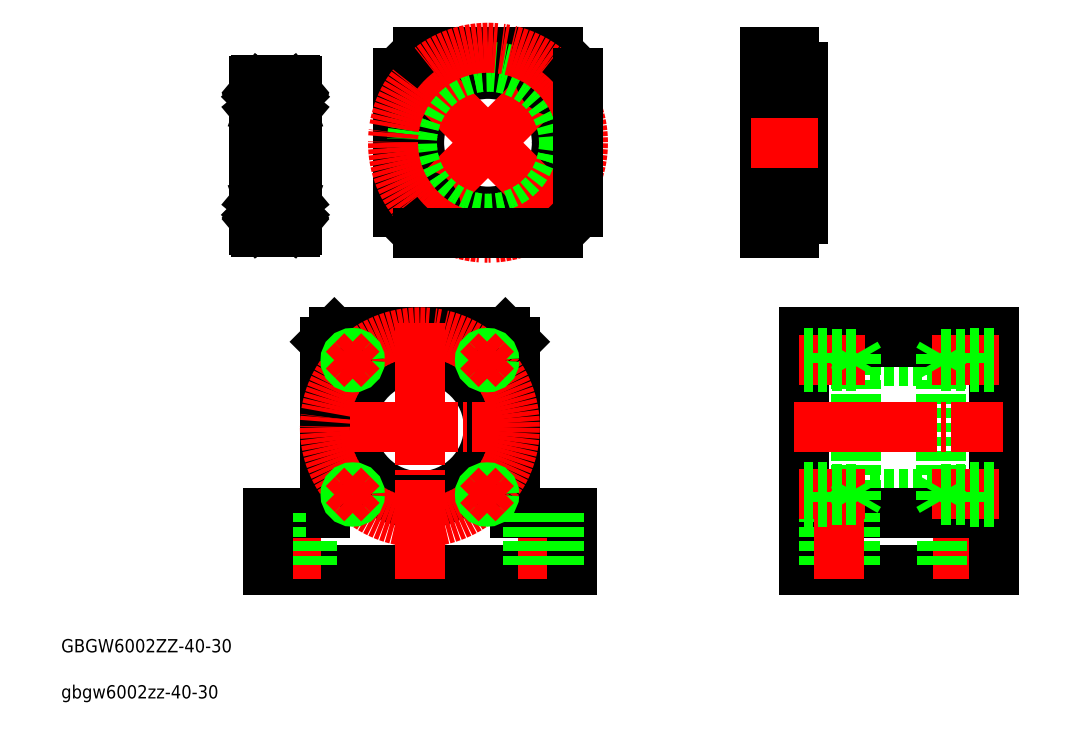
<metadata>
{"format":"dxf","ext":"dxf","renderer":"ezdxf+matplotlib","layout":"modelspace","background":"white","min_lineweight":24,"dpi":150}
</metadata>
<code>
0
SECTION
2
ENTITIES
0
LINE
8
0
10
14.12
20
5.276
30
0
11
32.12
21
5.276
31
0
0
LINE
8
0
10
14.12
20
33.28
30
0
11
32.12
21
33.28
31
0
0
LINE
8
0
10
14.12
20
3.276
30
0
11
14.12
21
35.28
31
0
0
LINE
8
0
10
32.12
20
35.28
30
0
11
32.12
21
3.276
31
0
0
LINE
8
0
10
32.12
20
35.28
30
0
11
43.12
21
35.28
31
0
0
LINE
8
0
10
32.12
20
3.276
30
0
11
43.12
21
3.276
31
0
0
LINE
8
0
10
3.116
20
3.276
30
0
11
14.12
21
3.276
31
0
0
LINE
8
0
10
3.116
20
35.28
30
0
11
14.12
21
35.28
31
0
0
LINE
8
0
10
3.116
20
39.28
30
0
11
43.12
21
39.28
31
0
0
LINE
8
0
10
3.116
20
37.28
30
0
11
43.12
21
37.28
31
0
0
LINE
8
0
10
-57.67
20
37.28
30
0
11
-59.67
21
39.28
31
0
0
LINE
8
0
10
-95.67
20
39.28
30
0
11
-97.67
21
37.28
31
0
0
LINE
8
0
10
-97.67
20
29.28
30
0
11
-97.67
21
37.28
31
0
0
LINE
8
0
10
-95.67
20
39.28
30
0
11
-87.67
21
39.28
31
0
0
LINE
8
0
10
-59.67
20
39.28
30
0
11
-67.67
21
39.28
31
0
0
LINE
8
0
10
-57.67
20
29.28
30
0
11
-57.67
21
37.28
31
0
0
LINE
8
0
10
-87.67
20
39.28
30
0
11
-67.67
21
39.28
31
0
0
CIRCLE
8
0
10
-77.67
20
19.28
30
0
40
16
0
CIRCLE
8
0
10
-77.67
20
19.28
30
0
40
14.5
0
LINE
8
CENTER
10
-99.67
20
19.28
30
0
11
-55.67
21
19.28
31
0
0
LINE
8
0
10
43.12
20
-10.72
30
0
11
3.116
21
-10.72
31
0
0
LINE
8
0
10
38.92
20
1.276
30
0
11
38.92
21
-10.72
31
0
0
LINE
8
CENTER
10
35.62
20
3.276
30
0
11
35.62
21
-12.72
31
0
0
LINE
8
0
10
32.32
20
1.276
30
0
11
32.32
21
-10.72
31
0
0
LINE
8
0
10
-109.7
20
-10.72
30
0
11
-45.67
21
-10.72
31
0
0
LINE
8
CENTER
10
-103.7
20
3.276
30
0
11
-103.7
21
-12.72
31
0
0
LINE
8
CENTER
10
-51.67
20
3.276
30
0
11
-51.67
21
-12.72
31
0
0
LINE
8
0
10
-100.4
20
1.276
30
0
11
-100.4
21
-10.72
31
0
0
LINE
8
0
10
-57.67
20
29.28
30
0
11
-57.67
21
1.276
31
0
0
LINE
8
0
10
-97.67
20
29.28
30
0
11
-97.67
21
1.276
31
0
0
LINE
8
0
10
-109.7
20
1.276
30
0
11
-97.67
21
1.276
31
0
0
LINE
8
0
10
-57.67
20
1.276
30
0
11
-45.67
21
1.276
31
0
0
CIRCLE
8
CENTER
10
-77.67
20
19.28
30
0
40
20
0
LINE
8
0
10
3.116
20
-10.72
30
0
11
3.116
21
39.28
31
0
0
LINE
8
0
10
43.12
20
39.28
30
0
11
43.12
21
-10.72
31
0
0
LINE
8
0
10
43.12
20
1.276
30
0
11
3.116
21
1.276
31
0
0
LINE
8
0
10
7.316
20
1.276
30
0
11
7.316
21
-10.72
31
0
0
LINE
8
0
10
13.92
20
1.276
30
0
11
13.92
21
-10.72
31
0
0
LINE
8
CENTER
10
10.62
20
3.276
30
0
11
10.62
21
-12.72
31
0
0
LINE
8
CENTER
10
1.116
20
19.28
30
0
11
45.12
21
19.28
31
0
0
LINE
8
CENTER
10
-77.67
20
41.28
30
0
11
-77.67
21
-12.72
31
0
0
LINE
8
0
10
-45.67
20
1.276
30
0
11
-45.67
21
-10.72
31
0
0
LINE
8
0
10
-48.37
20
1.276
30
0
11
-48.37
21
-10.72
31
0
0
LINE
8
0
10
-107
20
1.276
30
0
11
-107
21
-10.72
31
0
0
LINE
8
0
10
-109.7
20
1.276
30
0
11
-109.7
21
-10.72
31
0
0
LINE
8
0
10
-54.97
20
1.276
30
0
11
-54.97
21
-10.72
31
0
0
LINE
8
CENTER
10
2.064
20
5.134
30
0
11
14.84
21
5.134
31
0
0
LINE
8
CENTER
10
2.064
20
5.134
30
0
11
16.05
21
5.134
31
0
0
LINE
8
CENTER
10
2.064
20
33.42
30
0
11
14.84
21
33.42
31
0
0
LINE
8
CENTER
10
2.064
20
33.42
30
0
11
16.05
21
33.42
31
0
0
CIRCLE
8
0
10
-91.81
20
33.42
30
0
40
1.25
0
CIRCLE
8
0
10
-91.81
20
33.42
30
0
40
1.5
0
CIRCLE
8
0
10
-63.53
20
33.42
30
0
40
1.25
0
CIRCLE
8
0
10
-63.53
20
33.42
30
0
40
1.5
0
CIRCLE
8
0
10
-91.81
20
5.134
30
0
40
1.25
0
CIRCLE
8
0
10
-91.81
20
5.134
30
0
40
1.5
0
CIRCLE
8
0
10
-63.53
20
5.134
30
0
40
1.25
0
CIRCLE
8
0
10
-63.53
20
5.134
30
0
40
1.5
0
LINE
8
CENTER
10
44.17
20
33.42
30
0
11
31.39
21
33.42
31
0
0
LINE
8
CENTER
10
44.17
20
33.42
30
0
11
30.18
21
33.42
31
0
0
LINE
8
CENTER
10
44.17
20
5.134
30
0
11
31.39
21
5.134
31
0
0
LINE
8
CENTER
10
44.17
20
5.134
30
0
11
30.18
21
5.134
31
0
0
LINE
8
0
10
43.12
20
3.634
30
0
11
37.12
21
3.634
31
0
0
LINE
8
0
10
43.12
20
3.884
30
0
11
32.12
21
3.884
31
0
0
LINE
8
0
10
43.12
20
6.384
30
0
11
32.12
21
6.384
31
0
0
LINE
8
0
10
43.12
20
6.634
30
0
11
37.12
21
6.634
31
0
0
LINE
8
0
10
32.12
20
6.384
30
0
11
31.39
21
5.134
31
0
0
LINE
8
0
10
32.12
20
3.884
30
0
11
31.39
21
5.134
31
0
0
LINE
8
0
10
32.12
20
3.884
30
0
11
32.12
21
6.384
31
0
0
LINE
8
0
10
37.12
20
3.634
30
0
11
37.12
21
6.634
31
0
0
LINE
8
0
10
43.12
20
34.92
30
0
11
37.12
21
34.92
31
0
0
LINE
8
0
10
43.12
20
34.67
30
0
11
32.12
21
34.67
31
0
0
LINE
8
0
10
43.12
20
32.17
30
0
11
32.12
21
32.17
31
0
0
LINE
8
0
10
43.12
20
31.92
30
0
11
37.12
21
31.92
31
0
0
LINE
8
0
10
32.12
20
32.17
30
0
11
31.39
21
33.42
31
0
0
LINE
8
0
10
32.12
20
34.67
30
0
11
31.39
21
33.42
31
0
0
LINE
8
0
10
32.12
20
34.67
30
0
11
32.12
21
32.17
31
0
0
LINE
8
0
10
37.12
20
34.92
30
0
11
37.12
21
31.92
31
0
0
LINE
8
CENTER
10
-63.53
20
5.134
30
0
11
-65.47
21
3.189
31
0
0
LINE
8
CENTER
10
-63.53
20
5.134
30
0
11
-61.58
21
3.189
31
0
0
LINE
8
CENTER
10
-63.53
20
5.134
30
0
11
-61.58
21
7.078
31
0
0
LINE
8
CENTER
10
-63.53
20
5.134
30
0
11
-65.47
21
7.078
31
0
0
LINE
8
CENTER
10
-91.81
20
5.134
30
0
11
-93.76
21
7.078
31
0
0
LINE
8
CENTER
10
-91.81
20
5.134
30
0
11
-93.76
21
3.189
31
0
0
LINE
8
CENTER
10
-91.81
20
5.134
30
0
11
-89.87
21
3.189
31
0
0
LINE
8
CENTER
10
-91.81
20
5.134
30
0
11
-89.87
21
7.078
31
0
0
LINE
8
CENTER
10
-63.53
20
33.42
30
0
11
-61.58
21
31.47
31
0
0
LINE
8
CENTER
10
-63.53
20
33.42
30
0
11
-61.58
21
35.36
31
0
0
LINE
8
CENTER
10
-63.53
20
33.42
30
0
11
-65.47
21
35.36
31
0
0
LINE
8
CENTER
10
-63.53
20
33.42
30
0
11
-65.47
21
31.47
31
0
0
LINE
8
CENTER
10
-91.81
20
33.42
30
0
11
-89.87
21
35.36
31
0
0
LINE
8
CENTER
10
-91.81
20
33.42
30
0
11
-93.76
21
35.36
31
0
0
LINE
8
CENTER
10
-91.81
20
33.42
30
0
11
-93.76
21
31.47
31
0
0
LINE
8
CENTER
10
-91.81
20
33.42
30
0
11
-89.87
21
31.47
31
0
0
LINE
8
0
10
3.116
20
34.92
30
0
11
9.116
21
34.92
31
0
0
LINE
8
0
10
3.116
20
34.67
30
0
11
14.12
21
34.67
31
0
0
LINE
8
0
10
3.116
20
32.17
30
0
11
14.12
21
32.17
31
0
0
LINE
8
0
10
3.116
20
31.92
30
0
11
9.116
21
31.92
31
0
0
LINE
8
0
10
14.12
20
32.17
30
0
11
14.84
21
33.42
31
0
0
LINE
8
0
10
14.12
20
34.67
30
0
11
14.84
21
33.42
31
0
0
LINE
8
0
10
14.12
20
34.67
30
0
11
14.12
21
32.17
31
0
0
LINE
8
0
10
9.116
20
34.92
30
0
11
9.116
21
31.92
31
0
0
LINE
8
0
10
3.116
20
3.634
30
0
11
9.116
21
3.634
31
0
0
LINE
8
0
10
3.116
20
3.884
30
0
11
14.12
21
3.884
31
0
0
LINE
8
0
10
3.116
20
6.384
30
0
11
14.12
21
6.384
31
0
0
LINE
8
0
10
3.116
20
6.634
30
0
11
9.116
21
6.634
31
0
0
LINE
8
0
10
14.12
20
6.384
30
0
11
14.84
21
5.134
31
0
0
LINE
8
0
10
14.12
20
3.884
30
0
11
14.84
21
5.134
31
0
0
LINE
8
0
10
14.12
20
3.884
30
0
11
14.12
21
6.384
31
0
0
LINE
8
0
10
9.116
20
3.634
30
0
11
9.116
21
6.634
31
0
0
TEXT
8
0
10
-153.2
20
-28.1
30
0
40
2.8
1
GBGW6002ZZ-40-30
0
TEXT
8
0
10
-153.2
20
-37.81
30
0
40
2.8
1
gbgw6002zz-40-30
0
CIRCLE
8
0
10
-63.33
20
79.18
30
0
40
14.5
0
LINE
8
CENTER
10
-49.19
20
93.32
30
0
11
-45.83
21
89.96
31
0
0
LINE
8
CENTER
10
-49.19
20
93.32
30
0
11
-52.55
21
89.96
31
0
0
LINE
8
CENTER
10
-49.19
20
93.32
30
0
11
-52.55
21
96.68
31
0
0
LINE
8
CENTER
10
-49.19
20
93.32
30
0
11
-45.83
21
96.68
31
0
0
LINE
8
CENTER
10
-77.47
20
65.04
30
0
11
-80.83
21
68.4
31
0
0
LINE
8
CENTER
10
-77.47
20
65.04
30
0
11
-74.12
21
68.4
31
0
0
LINE
8
CENTER
10
-77.47
20
65.04
30
0
11
-74.12
21
61.68
31
0
0
LINE
8
CENTER
10
-77.47
20
65.04
30
0
11
-80.83
21
61.68
31
0
0
LINE
8
CENTER
10
-77.47
20
93.32
30
0
11
-74.12
21
96.68
31
0
0
LINE
8
CENTER
10
-77.47
20
93.32
30
0
11
-74.12
21
89.96
31
0
0
LINE
8
CENTER
10
-77.47
20
93.32
30
0
11
-80.83
21
89.96
31
0
0
LINE
8
CENTER
10
-77.47
20
93.32
30
0
11
-80.83
21
96.68
31
0
0
LINE
8
CENTER
10
-49.19
20
65.04
30
0
11
-52.55
21
61.68
31
0
0
LINE
8
CENTER
10
-49.19
20
65.04
30
0
11
-52.55
21
68.4
31
0
0
LINE
8
CENTER
10
-49.19
20
65.04
30
0
11
-45.83
21
68.4
31
0
0
LINE
8
CENTER
10
-49.19
20
65.04
30
0
11
-45.83
21
61.68
31
0
0
LINE
8
0
10
-1.863
20
63.29
30
0
11
1.037
21
63.29
31
0
0
LINE
8
0
10
-1.863
20
66.79
30
0
11
1.037
21
66.79
31
0
0
LINE
8
0
10
-4.963
20
61.79
30
0
11
-1.863
21
61.79
31
0
0
LINE
8
0
10
-4.963
20
68.29
30
0
11
-1.863
21
68.29
31
0
0
LINE
8
0
10
-1.863
20
68.29
30
0
11
-1.863
21
61.79
31
0
0
LINE
8
0
10
-1.863
20
95.07
30
0
11
1.037
21
95.07
31
0
0
LINE
8
0
10
-1.863
20
91.57
30
0
11
1.037
21
91.57
31
0
0
LINE
8
0
10
-4.963
20
96.57
30
0
11
-1.863
21
96.57
31
0
0
LINE
8
0
10
-4.963
20
90.07
30
0
11
-1.863
21
90.07
31
0
0
LINE
8
0
10
-1.863
20
90.07
30
0
11
-1.863
21
96.57
31
0
0
LINE
8
CENTER
10
-5.763
20
93.32
30
0
11
1.968
21
93.32
31
0
0
LINE
8
CENTER
10
-5.763
20
65.04
30
0
11
1.968
21
65.04
31
0
0
CIRCLE
8
0
10
-49.19
20
65.04
30
0
40
1.75
0
CIRCLE
8
0
10
-49.19
20
65.04
30
0
40
3.25
0
CIRCLE
8
0
10
-77.47
20
93.32
30
0
40
1.75
0
CIRCLE
8
0
10
-77.47
20
93.32
30
0
40
3.25
0
LINE
8
CENTER
10
-63.33
20
79.18
30
0
11
-82.42
21
98.27
31
0
0
LINE
8
CENTER
10
-63.33
20
79.18
30
0
11
-44.24
21
98.27
31
0
0
LINE
8
CENTER
10
-63.33
20
79.18
30
0
11
-44.24
21
60.09
31
0
0
LINE
8
CENTER
10
-63.33
20
79.18
30
0
11
-82.42
21
60.09
31
0
0
CIRCLE
8
0
10
-77.47
20
65.04
30
0
40
1.75
0
CIRCLE
8
0
10
-77.47
20
65.04
30
0
40
3.25
0
CIRCLE
8
0
10
-49.19
20
93.32
30
0
40
1.75
0
CIRCLE
8
0
10
-49.19
20
93.32
30
0
40
3.25
0
LINE
8
0
10
-82.33
20
64.52
30
0
11
-82.33
21
93.84
31
0
0
LINE
8
0
10
-78
20
98.18
30
0
11
-48.67
21
98.18
31
0
0
CIRCLE
8
0
10
-63.33
20
79.18
30
0
40
16
0
CIRCLE
8
CENTER
10
-63.33
20
79.18
30
0
40
20
0
ARC
8
0
10
-63.33
20
79.18
30
0
40
24
50
217.7
51
232.3
0
ARC
8
0
10
-63.33
20
79.18
30
0
40
24
50
37.66
51
52.34
0
LINE
8
0
10
-4.963
20
60.18
30
0
11
-4.963
21
98.18
31
0
0
LINE
8
0
10
3.037
20
95.18
30
0
11
3.037
21
63.18
31
0
0
ARC
8
0
10
-63.33
20
79.18
30
0
40
24
50
127.7
51
142.3
0
LINE
8
0
10
-48.67
20
60.18
30
0
11
-78
21
60.18
31
0
0
LINE
8
0
10
-44.33
20
93.84
30
0
11
-44.33
21
64.52
31
0
0
ARC
8
0
10
-63.33
20
79.18
30
0
40
24
50
307.7
51
322.3
0
LINE
8
CENTER
10
-7.963
20
79.18
30
0
11
6.037
21
79.18
31
0
0
LINE
8
0
10
1.037
20
60.18
30
0
11
-4.963
21
60.18
31
0
0
LINE
8
0
10
1.037
20
60.18
30
0
11
1.037
21
63.18
31
0
0
LINE
8
0
10
1.037
20
63.18
30
0
11
3.037
21
63.18
31
0
0
LINE
8
0
10
-4.963
20
65.18
30
0
11
3.037
21
65.18
31
0
0
LINE
8
0
10
-4.963
20
98.18
30
0
11
1.037
21
98.18
31
0
0
LINE
8
0
10
1.037
20
95.18
30
0
11
1.037
21
98.18
31
0
0
LINE
8
0
10
1.037
20
95.18
30
0
11
3.037
21
95.18
31
0
0
LINE
8
0
10
-4.963
20
93.18
30
0
11
3.037
21
93.18
31
0
0
ARC
8
0
10
-112.3
20
68.63
30
0
40
0.3
50
90
51
180
0
ARC
8
0
10
-103.9
20
68.63
30
0
40
0.3
50
0
51
90
0
ARC
8
0
10
-103.9
20
60.73
30
0
40
0.3
50
270
51
0
0
ARC
8
0
10
-112.3
20
60.73
30
0
40
0.3
50
180
51
270
0
ARC
8
0
10
-112.3
20
84.23
30
0
40
0.3
50
180
51
270
0
ARC
8
0
10
-103.9
20
84.23
30
0
40
0.3
50
270
51
0
0
ARC
8
0
10
-103.9
20
92.13
30
0
40
0.3
50
0
51
90
0
ARC
8
0
10
-112.3
20
92.13
30
0
40
0.3
50
90
51
180
0
LINE
8
0
10
-108.1
20
92.43
30
0
11
-112.3
21
92.43
31
0
0
LINE
8
0
10
-103.9
20
92.43
30
0
11
-108.1
21
92.43
31
0
0
LINE
8
0
10
-103.7
20
90.38
30
0
11
-104.1
21
90.38
31
0
0
LINE
8
0
10
-104.4
20
90.12
30
0
11
-104.3
21
90.25
31
0
0
LINE
8
0
10
-104.3
20
89.97
30
0
11
-104.4
21
90.12
31
0
0
LINE
8
0
10
-104.1
20
90.38
30
0
11
-104.4
21
90.67
31
0
0
LINE
8
0
10
-104.3
20
89.97
30
0
11
-104.2
21
90.09
31
0
0
ARC
8
0
10
-104.3
20
90.25
30
0
40
0.2
50
309.9
51
40
0
LINE
8
0
10
-104.3
20
90.25
30
0
11
-104.5
21
90.54
31
0
0
ARC
8
0
10
-103.7
20
90.48
30
0
40
0.1
50
270
51
0
0
LINE
8
0
10
-104.9
20
90.51
30
0
11
-105
21
89.77
31
0
0
ARC
8
0
10
-105.1
20
89.78
30
0
40
0.1
50
270
51
355
0
LINE
8
0
10
-104.7
20
90.49
30
0
11
-104.8
21
89.61
31
0
0
LINE
8
0
10
-105
20
90
30
0
11
-105
21
89.53
31
0
0
LINE
8
0
10
-105.1
20
89.68
30
0
11
-106.2
21
89.68
31
0
0
LINE
8
0
10
-105.2
20
86.68
30
0
11
-106.2
21
86.68
31
0
0
LINE
8
0
10
-104.8
20
89.61
30
0
11
-104
21
88.86
31
0
0
LINE
8
0
10
-105
20
89.53
30
0
11
-104.2
21
88.78
31
0
0
ARC
8
0
10
-104.6
20
90.48
30
0
40
0.1
50
40
51
177.2
0
LINE
8
0
10
-103.8
20
86.08
30
0
11
-104.1
21
86.08
31
0
0
ARC
8
0
10
-104.2
20
86.48
30
0
40
0.2
50
270
51
0
0
LINE
8
0
10
-104.1
20
86.08
30
0
11
-104.3
21
85.75
31
0
0
ARC
8
0
10
-104.5
20
85.88
30
0
40
0.2
50
270
51
320
0
LINE
8
0
10
-104.5
20
85.68
30
0
11
-104.6
21
85.68
31
0
0
ARC
8
0
10
-103.8
20
85.88
30
0
40
0.2
50
0
51
90
0
LINE
8
0
10
-104.7
20
86.28
30
0
11
-104.7
21
86.48
31
0
0
LINE
8
0
10
-104.7
20
86.48
30
0
11
-104.2
21
86.48
31
0
0
LINE
8
0
10
-104.2
20
86.28
30
0
11
-104.7
21
86.28
31
0
0
LINE
8
0
10
-104.8
20
85.81
30
0
11
-105
21
86.54
31
0
0
ARC
8
0
10
-104.6
20
85.88
30
0
40
0.2
50
200
51
270
0
LINE
8
0
10
-104.2
20
88.78
30
0
11
-104.2
21
86.48
31
0
0
LINE
8
0
10
-104
20
88.86
30
0
11
-104
21
86.48
31
0
0
ARC
8
0
10
-105.2
20
86.48
30
0
40
0.2
50
20.01
51
90
0
LINE
8
0
10
-111.2
20
90.51
30
0
11
-111.2
21
89.77
31
0
0
ARC
8
0
10
-111.5
20
90.48
30
0
40
0.1
50
2.82
51
140
0
LINE
8
0
10
-111.9
20
90.25
30
0
11
-111.6
21
90.54
31
0
0
LINE
8
0
10
-111.8
20
89.97
30
0
11
-111.7
21
90.12
31
0
0
LINE
8
0
10
-111.7
20
90.12
30
0
11
-111.9
21
90.25
31
0
0
LINE
8
0
10
-111.2
20
90
30
0
11
-111.2
21
89.53
31
0
0
LINE
8
0
10
-111.4
20
90.49
30
0
11
-111.4
21
89.61
31
0
0
ARC
8
0
10
-111.1
20
89.78
30
0
40
0.1
50
185
51
270
0
ARC
8
0
10
-112.5
20
90.48
30
0
40
0.1
50
180
51
270
0
ARC
8
0
10
-111.9
20
90.25
30
0
40
0.2
50
140
51
230.1
0
LINE
8
0
10
-112.5
20
90.38
30
0
11
-112
21
90.38
31
0
0
LINE
8
0
10
-111.2
20
89.53
30
0
11
-111.9
21
88.78
31
0
0
LINE
8
0
10
-111.4
20
89.61
30
0
11
-112.1
21
88.86
31
0
0
LINE
8
0
10
-111.8
20
89.97
30
0
11
-112
21
90.09
31
0
0
LINE
8
0
10
-112
20
90.38
30
0
11
-111.8
21
90.67
31
0
0
LINE
8
0
10
-110.9
20
86.68
30
0
11
-109.9
21
86.68
31
0
0
LINE
8
0
10
-111.1
20
89.68
30
0
11
-109.9
21
89.68
31
0
0
LINE
8
0
10
-111.4
20
85.81
30
0
11
-111.1
21
86.54
31
0
0
ARC
8
0
10
-111.6
20
85.88
30
0
40
0.2
50
270
51
340
0
LINE
8
0
10
-111.6
20
85.68
30
0
11
-111.6
21
85.68
31
0
0
LINE
8
0
10
-111.5
20
86.28
30
0
11
-111.5
21
86.48
31
0
0
ARC
8
0
10
-111.6
20
85.88
30
0
40
0.2
50
220
51
270
0
ARC
8
0
10
-112.4
20
85.88
30
0
40
0.2
50
90
51
180
0
ARC
8
0
10
-111.9
20
86.48
30
0
40
0.2
50
180
51
270
0
LINE
8
0
10
-112.4
20
86.08
30
0
11
-112.1
21
86.08
31
0
0
LINE
8
0
10
-112.1
20
86.08
30
0
11
-111.8
21
85.75
31
0
0
LINE
8
0
10
-111.9
20
86.28
30
0
11
-111.5
21
86.28
31
0
0
LINE
8
0
10
-111.5
20
86.48
30
0
11
-111.9
21
86.48
31
0
0
LINE
8
0
10
-112.3
20
83.93
30
0
11
-108.1
21
83.93
31
0
0
ARC
8
0
10
-110.9
20
86.48
30
0
40
0.2
50
90
51
160
0
LINE
8
0
10
-112.1
20
88.86
30
0
11
-112.1
21
86.48
31
0
0
LINE
8
0
10
-111.9
20
88.78
30
0
11
-111.9
21
86.48
31
0
0
LINE
8
0
10
-103.9
20
83.93
30
0
11
-108.1
21
83.93
31
0
0
CIRCLE
8
0
10
-108.1
20
88.18
30
0
40
2.381
0
ARC
8
0
10
-104.6
20
90.48
30
0
40
0.3
50
40
51
175
0
ARC
8
0
10
-111.5
20
90.48
30
0
40
0.3
50
4.997
51
140
0
ARC
8
0
10
-103.8
20
66.98
30
0
40
0.2
50
270
51
0
0
LINE
8
0
10
-104.5
20
67.18
30
0
11
-104.6
21
67.18
31
0
0
ARC
8
0
10
-104.5
20
66.98
30
0
40
0.2
50
40
51
90
0
LINE
8
0
10
-104.1
20
66.78
30
0
11
-104.3
21
67.1
31
0
0
ARC
8
0
10
-104.2
20
66.38
30
0
40
0.2
50
0
51
90
0
LINE
8
0
10
-104.2
20
66.58
30
0
11
-104.7
21
66.58
31
0
0
LINE
8
0
10
-103.8
20
66.78
30
0
11
-104.1
21
66.78
31
0
0
LINE
8
0
10
-104.7
20
66.58
30
0
11
-104.7
21
66.38
31
0
0
LINE
8
0
10
-104.7
20
66.38
30
0
11
-104.2
21
66.38
31
0
0
ARC
8
0
10
-105.2
20
66.38
30
0
40
0.2
50
270
51
340
0
LINE
8
0
10
-104.8
20
67.04
30
0
11
-105
21
66.31
31
0
0
LINE
8
0
10
-105.2
20
66.18
30
0
11
-106.2
21
66.18
31
0
0
ARC
8
0
10
-104.6
20
66.98
30
0
40
0.2
50
90
51
160
0
LINE
8
0
10
-110
20
68.93
30
0
11
-110
21
68.93
31
0
0
LINE
8
0
10
-111
20
68.93
30
0
11
-111
21
68.93
31
0
0
LINE
8
0
10
-111.5
20
66.58
30
0
11
-111.5
21
66.38
31
0
0
ARC
8
0
10
-111.6
20
66.98
30
0
40
0.2
50
90
51
140
0
LINE
8
0
10
-111.6
20
67.18
30
0
11
-111.6
21
67.18
31
0
0
ARC
8
0
10
-111.6
20
66.98
30
0
40
0.2
50
20.01
51
90
0
LINE
8
0
10
-111.4
20
67.04
30
0
11
-111.1
21
66.31
31
0
0
ARC
8
0
10
-110.9
20
66.38
30
0
40
0.2
50
200
51
270
0
LINE
8
0
10
-112.4
20
66.78
30
0
11
-112.1
21
66.78
31
0
0
ARC
8
0
10
-111.9
20
66.38
30
0
40
0.2
50
90
51
180
0
ARC
8
0
10
-112.4
20
66.98
30
0
40
0.2
50
180
51
270
0
LINE
8
0
10
-111.5
20
66.38
30
0
11
-111.9
21
66.38
31
0
0
LINE
8
0
10
-111.9
20
66.58
30
0
11
-111.5
21
66.58
31
0
0
LINE
8
0
10
-112.1
20
66.78
30
0
11
-111.8
21
67.1
31
0
0
LINE
8
0
10
-110.9
20
66.18
30
0
11
-109.9
21
66.18
31
0
0
LINE
8
0
10
-112.3
20
68.93
30
0
11
-108.1
21
68.93
31
0
0
LINE
8
0
10
-103.9
20
68.93
30
0
11
-108.1
21
68.93
31
0
0
LINE
8
CENTER
10
-113.6
20
76.43
30
0
11
-102.6
21
76.43
31
0
0
ARC
8
0
10
-103.7
20
62.38
30
0
40
0.1
50
0
51
90
0
LINE
8
0
10
-104.3
20
62.6
30
0
11
-104.5
21
62.31
31
0
0
ARC
8
0
10
-104.3
20
62.6
30
0
40
0.2
50
320
51
50.08
0
LINE
8
0
10
-104.3
20
62.89
30
0
11
-104.2
21
62.76
31
0
0
LINE
8
0
10
-104.1
20
62.48
30
0
11
-104.4
21
62.18
31
0
0
LINE
8
0
10
-104.3
20
62.89
30
0
11
-104.4
21
62.73
31
0
0
LINE
8
0
10
-104.4
20
62.73
30
0
11
-104.3
21
62.6
31
0
0
LINE
8
0
10
-103.7
20
62.48
30
0
11
-104.1
21
62.48
31
0
0
LINE
8
0
10
-105
20
62.86
30
0
11
-105
21
63.33
31
0
0
LINE
8
0
10
-104.7
20
62.37
30
0
11
-104.8
21
63.24
31
0
0
ARC
8
0
10
-105.1
20
63.08
30
0
40
0.1
50
4.997
51
90
0
LINE
8
0
10
-104.9
20
62.34
30
0
11
-105
21
63.08
31
0
0
LINE
8
0
10
-105.1
20
63.18
30
0
11
-106.2
21
63.18
31
0
0
LINE
8
0
10
-105
20
63.33
30
0
11
-104.2
21
64.08
31
0
0
LINE
8
0
10
-104.8
20
63.24
30
0
11
-104
21
63.99
31
0
0
ARC
8
0
10
-104.6
20
62.37
30
0
40
0.1
50
182.8
51
320
0
ARC
8
0
10
-104.6
20
62.37
30
0
40
0.3
50
185
51
320
0
LINE
8
0
10
-111.7
20
62.73
30
0
11
-111.9
21
62.6
31
0
0
LINE
8
0
10
-111.8
20
62.89
30
0
11
-111.7
21
62.73
31
0
0
LINE
8
0
10
-111.9
20
62.6
30
0
11
-111.6
21
62.31
31
0
0
ARC
8
0
10
-111.5
20
62.37
30
0
40
0.1
50
220
51
357.2
0
LINE
8
0
10
-111.2
20
62.34
30
0
11
-111.2
21
63.08
31
0
0
ARC
8
0
10
-111.1
20
63.08
30
0
40
0.1
50
90
51
175
0
LINE
8
0
10
-111.4
20
62.37
30
0
11
-111.4
21
63.24
31
0
0
LINE
8
0
10
-111.2
20
62.86
30
0
11
-111.2
21
63.33
31
0
0
LINE
8
0
10
-112.5
20
62.48
30
0
11
-112
21
62.48
31
0
0
ARC
8
0
10
-111.9
20
62.6
30
0
40
0.2
50
129.9
51
220
0
ARC
8
0
10
-112.5
20
62.38
30
0
40
0.1
50
90
51
180
0
LINE
8
0
10
-112
20
62.48
30
0
11
-111.8
21
62.18
31
0
0
LINE
8
0
10
-111.8
20
62.89
30
0
11
-112
21
62.76
31
0
0
LINE
8
0
10
-111.4
20
63.24
30
0
11
-112.1
21
63.99
31
0
0
LINE
8
0
10
-111.2
20
63.33
30
0
11
-111.9
21
64.08
31
0
0
LINE
8
0
10
-111.1
20
63.18
30
0
11
-109.9
21
63.18
31
0
0
LINE
8
0
10
-103.9
20
60.43
30
0
11
-112.3
21
60.43
31
0
0
ARC
8
0
10
-111.5
20
62.37
30
0
40
0.3
50
220
51
355
0
LINE
8
0
10
-103.9
20
60.43
30
0
11
-108.1
21
60.43
31
0
0
LINE
8
0
10
-104
20
63.99
30
0
11
-104
21
66.38
31
0
0
LINE
8
0
10
-104.2
20
64.08
30
0
11
-104.2
21
66.38
31
0
0
LINE
8
0
10
-111.9
20
64.08
30
0
11
-111.9
21
66.38
31
0
0
LINE
8
0
10
-112.1
20
63.99
30
0
11
-112.1
21
66.38
31
0
0
CIRCLE
8
0
10
-108.1
20
64.68
30
0
40
2.381
0
LINE
8
0
10
-112.6
20
92.13
30
0
11
-112.6
21
60.73
31
0
0
LINE
8
0
10
-103.6
20
92.13
30
0
11
-103.6
21
60.73
31
0
0
ENDSEC
0
EOF

</code>
